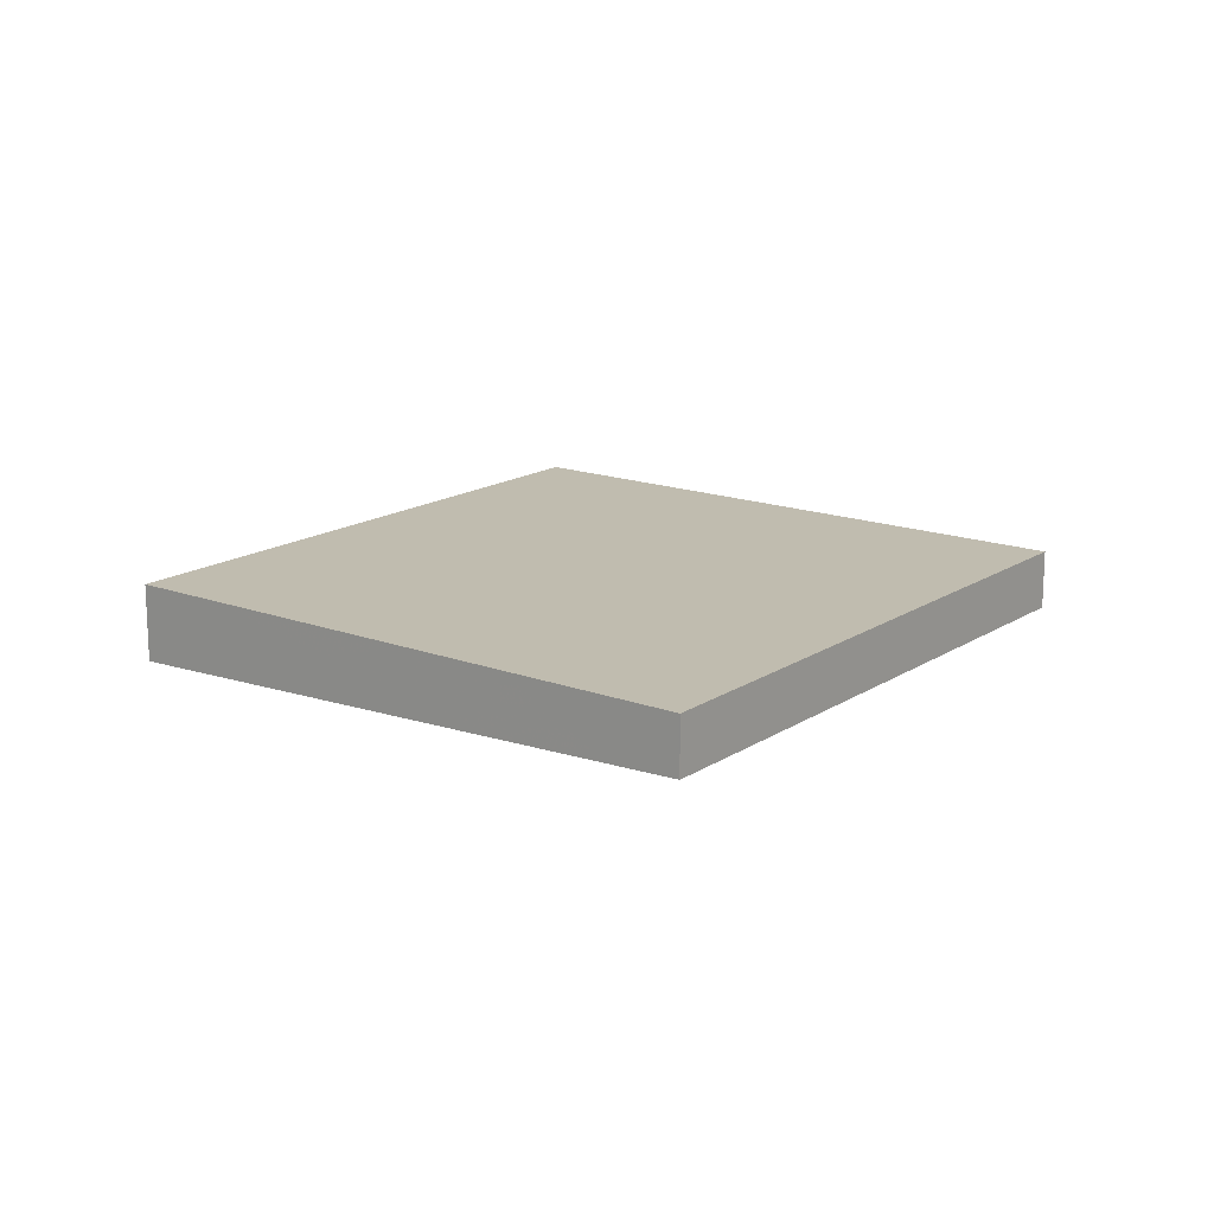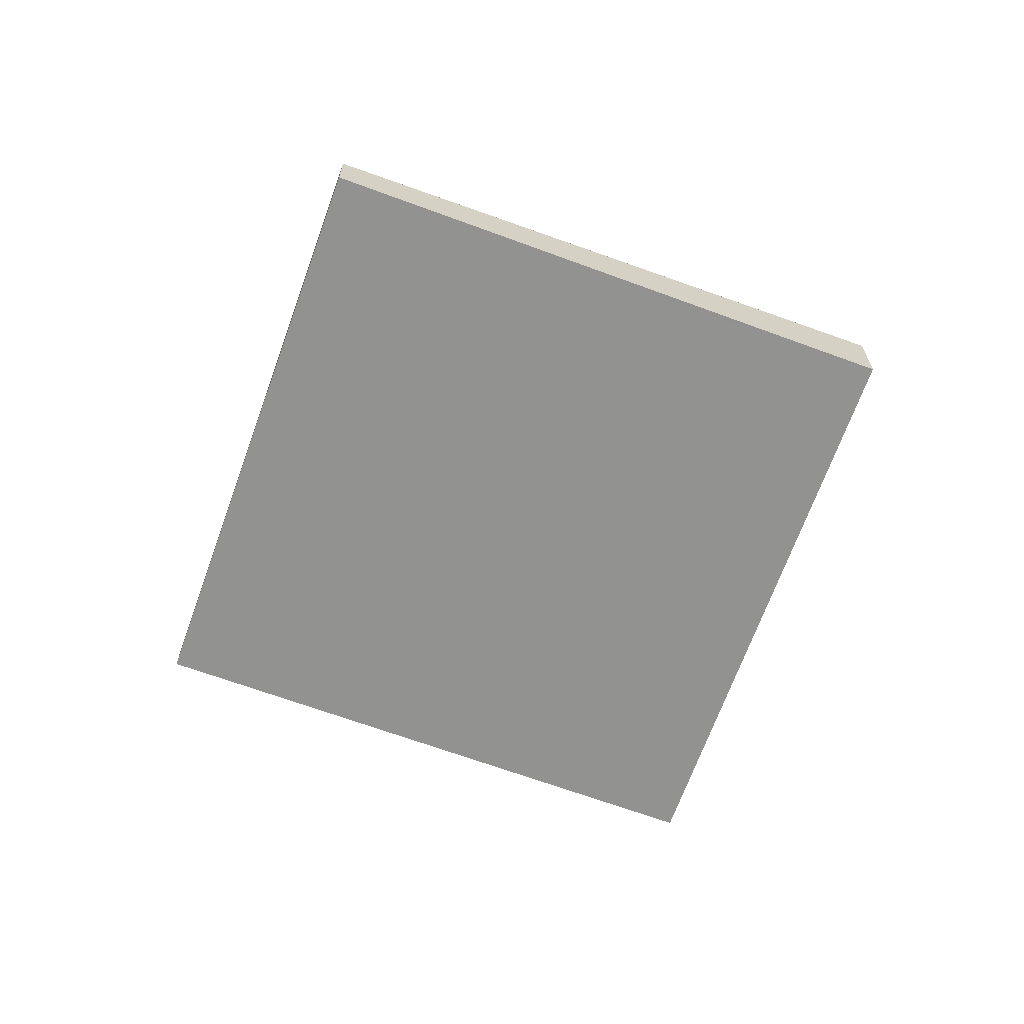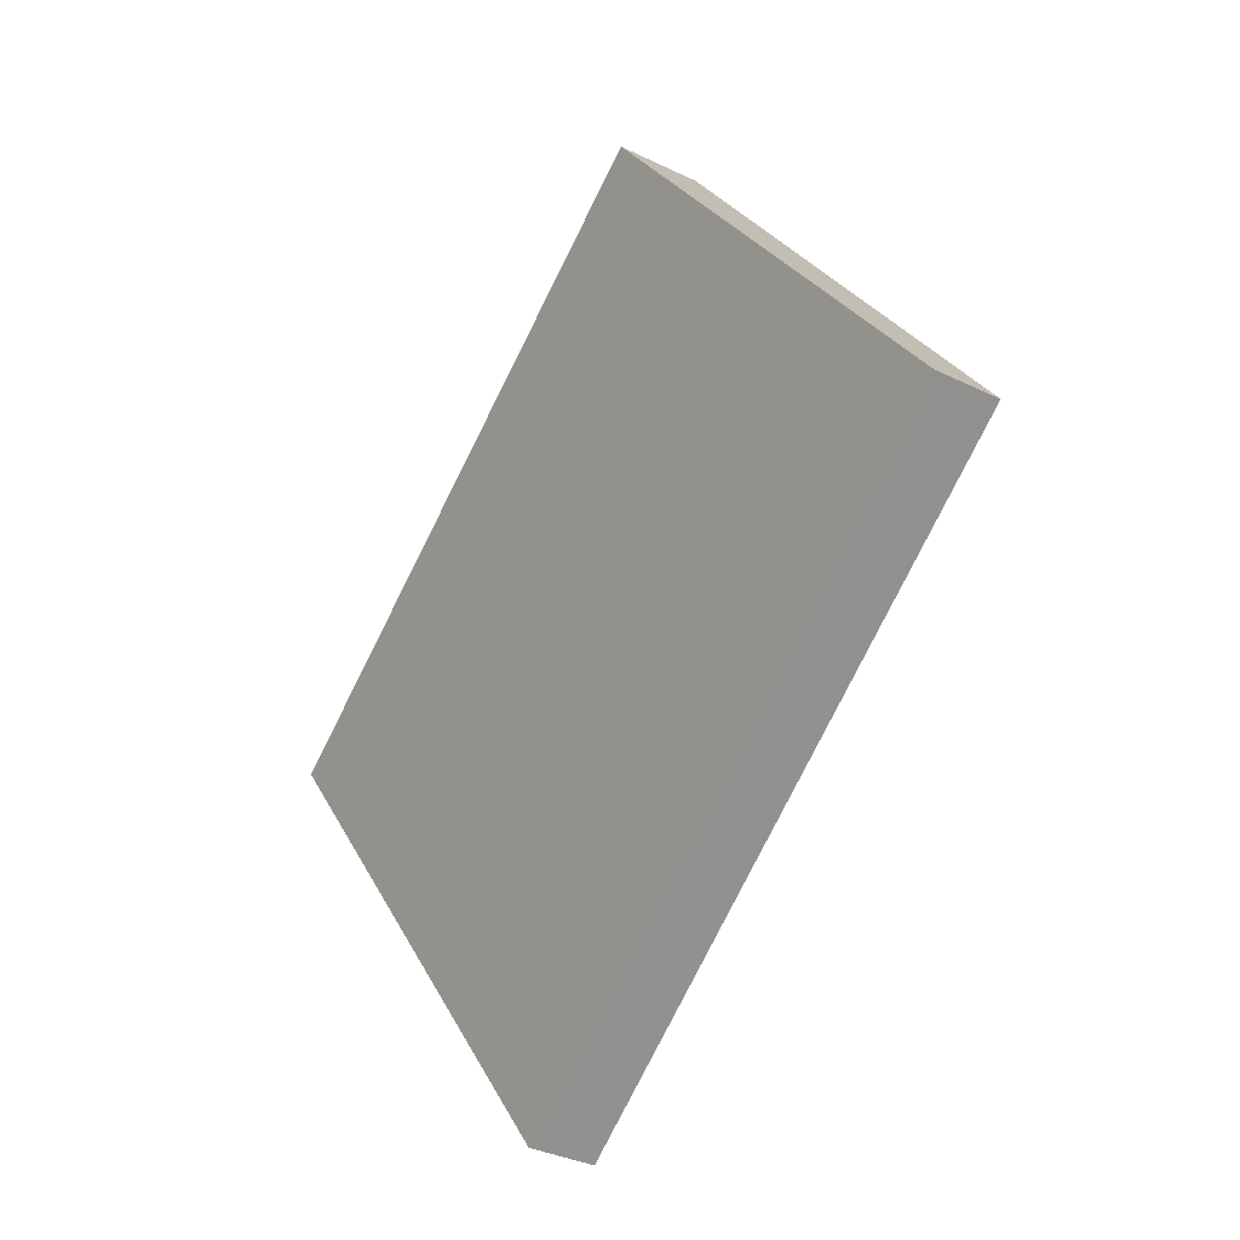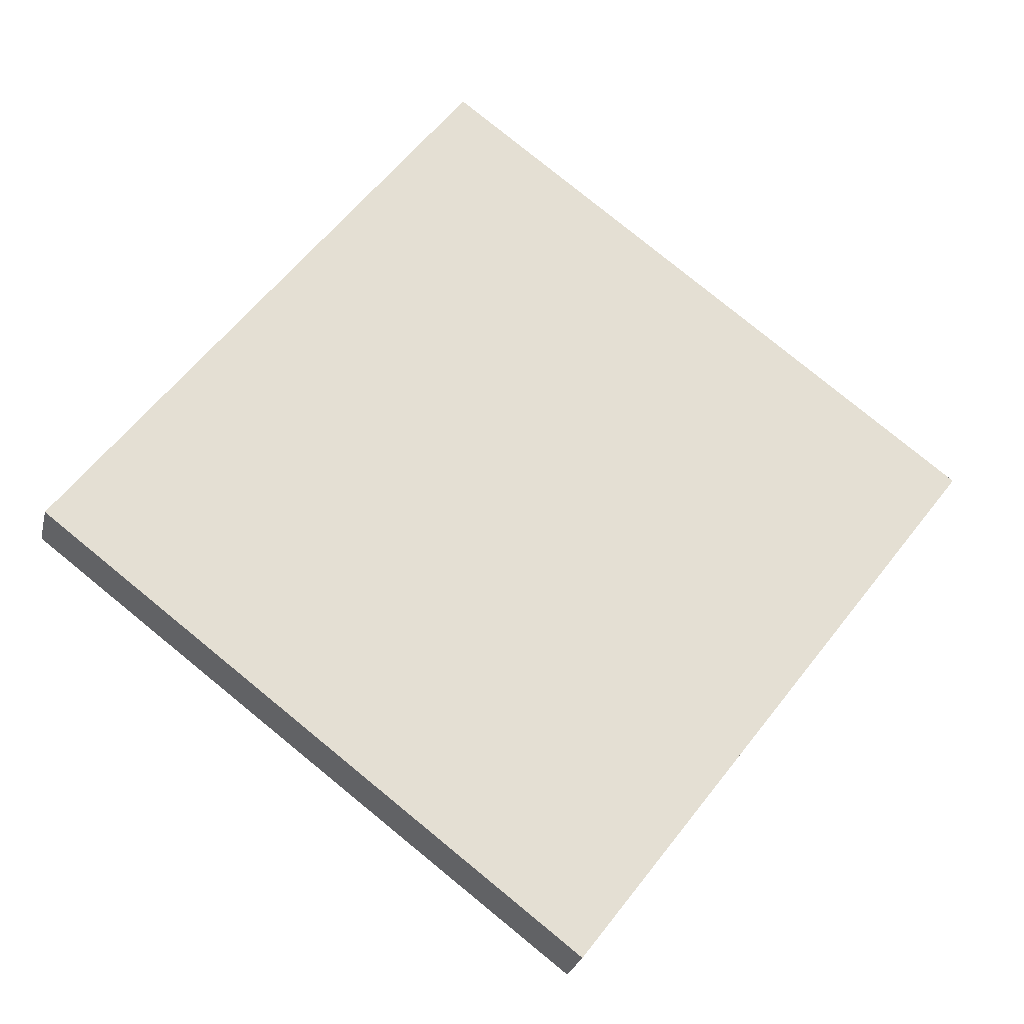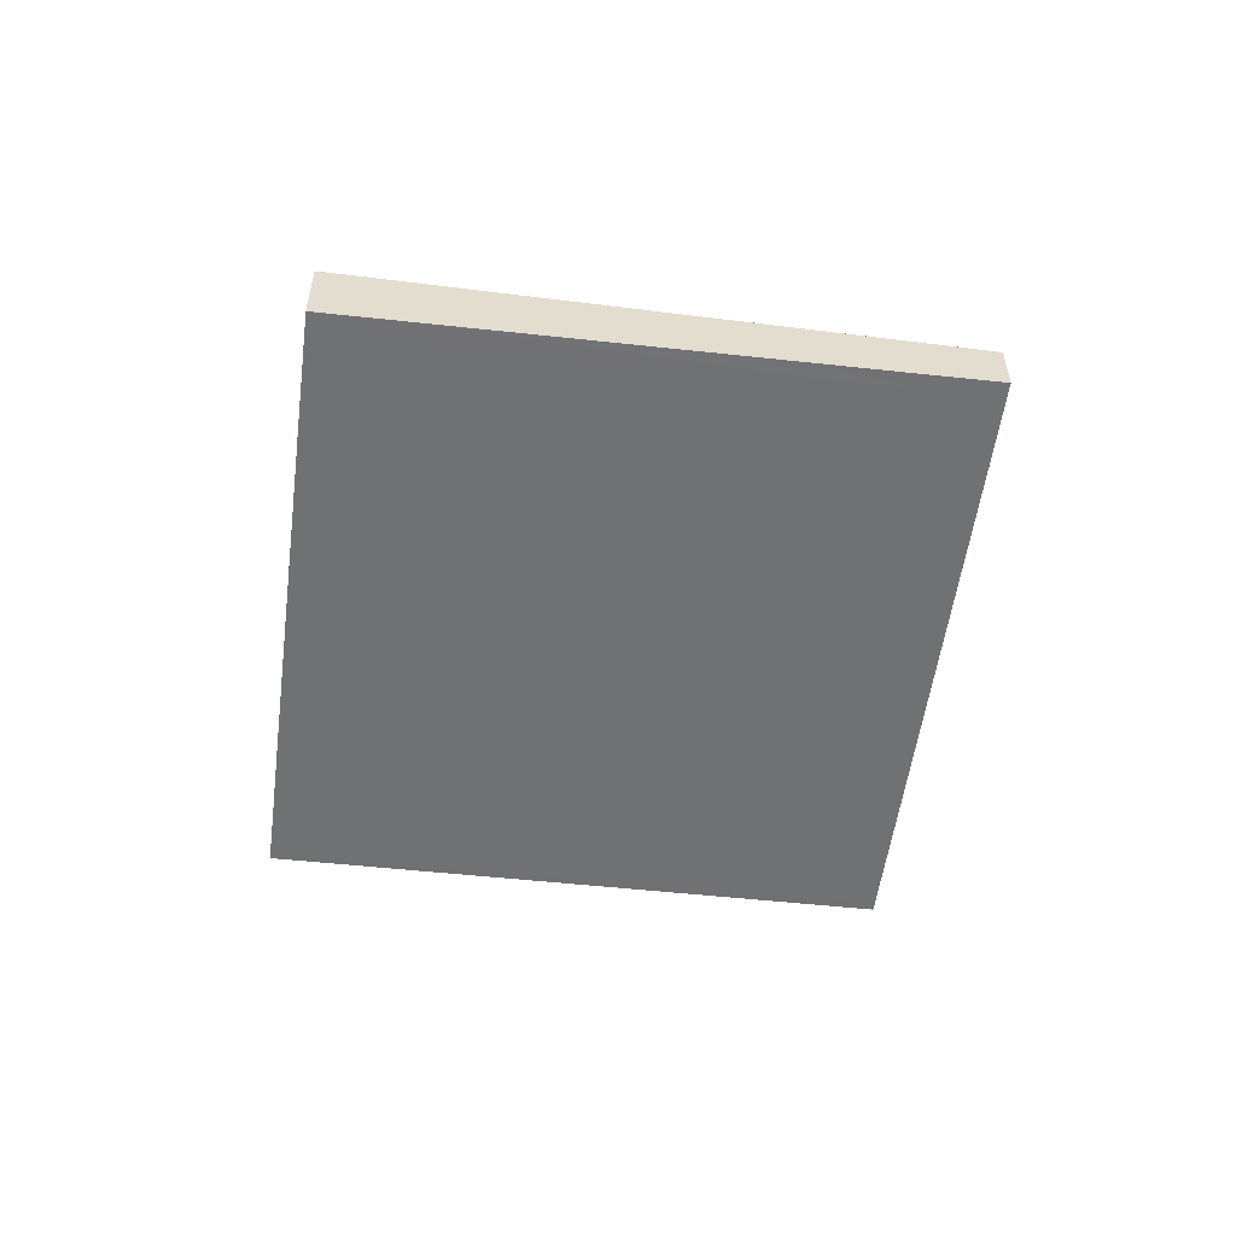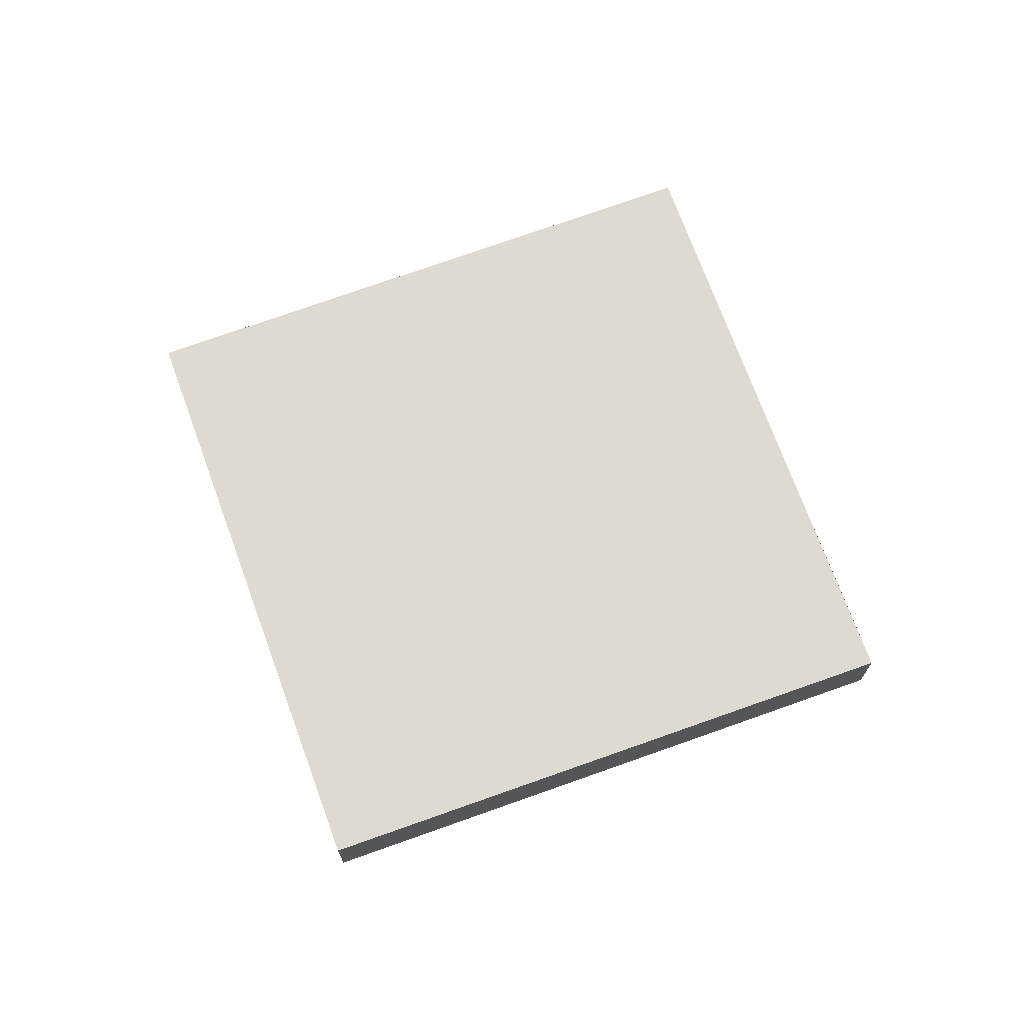
<metadata>
{"format":"obj","ext":"obj","renderer":"f3d","projection":"perspective","resolution":1024,"background":"white","views":[{"elev":16.3,"azim":-15.4,"up":"+Z"},{"elev":-66.0,"azim":107.7,"up":"+Z"},{"elev":-33.8,"azim":56.1,"up":"+Y"},{"elev":-25.6,"azim":167.4,"up":"+Y"},{"elev":-55.2,"azim":-60.4,"up":"+Z"},{"elev":71.0,"azim":-162.6,"up":"+Z"}]}
</metadata>
<code>
v -2270 -1578 -0.3067
v -2268 -1576 -0.3115
v -2266 -1578 -0.2323
v -2268 -1580 -0.2267
v -2268 -1579 -0.2287
v -2269 -1577 -0.3085
v -2270 -1578 -0.2951
v -2269 -1578 -0.2969
v -2268 -1577 -0.2999
v -2268 -1577 -0.2999
v -2268 -1576 -0.3115
v -2266 -1578 -0.2323
v -2267 -1578 -0.2563
v -2268 -1579 -0.2527
v -2267 -1578 -0.2563
v -2269 -1579 -0.2507
v -2269 -1578 -0.296
v -2268 -1579 -0.2518
v -2270 -1578 -0.3076
v -2268 -1580 -0.2278
v -2267 -1578 -0.2417
v -2268 -1579 -0.2381
v -2267 -1578 -0.2417
v -2268 -1579 -0.2371
v -2269 -1580 -0.2361
v -2269 -1579 -0.2508
v -2270 -1578 -0.2952
v -2270 -1578 -0.3068
v -2269 -1580 -0.2362
v -2268 -1580 -0.2268
v -2268 -1577 -0.299
v -2268 -1577 -0.3106
v -2267 -1578 -0.2552
v -2267 -1578 -0.2406
v -2267 -1579 -0.2312
v -2270 -1578 -0.3068
v -2270 -1578 -0.3067
v -2270 -1578 0
v -2270 -1578 0
v -2268 -1577 -0.2999
v -2268 -1576 -0.3115
v -2268 -1576 0
v -2268 -1577 0
v -2266 -1578 -0.2323
v -2266 -1578 -0.2323
v -2266 -1578 2.776e-17
v -2266 -1578 0
v -2269 -1580 -0.2361
v -2268 -1580 -0.2267
v -2268 -1580 2.776e-17
v -2269 -1580 -2.776e-17
v -2268 -1580 -0.2278
v -2268 -1579 -0.2287
v -2268 -1579 -2.776e-17
v -2268 -1580 -2.776e-17
v -2268 -1577 -0.3106
v -2269 -1577 -0.3085
v -2269 -1577 0
v -2268 -1577 0
v -2270 -1578 -0.3067
v -2270 -1578 -0.2951
v -2270 -1578 0
v -2270 -1578 0
v -2267 -1578 -0.2563
v -2268 -1577 -0.2999
v -2268 -1577 0
v -2267 -1578 0
v -2268 -1576 -0.3115
v -2268 -1576 -0.3115
v -2268 -1576 0
v -2268 -1576 0
v -2267 -1579 -0.2312
v -2266 -1578 -0.2323
v -2266 -1578 0
v -2267 -1579 0
v -2267 -1578 -0.2417
v -2267 -1578 -0.2563
v -2267 -1578 0
v -2267 -1578 0
v -2270 -1578 -0.2951
v -2269 -1579 -0.2507
v -2269 -1579 0
v -2270 -1578 0
v -2269 -1577 -0.3085
v -2270 -1578 -0.3076
v -2270 -1578 0
v -2269 -1577 0
v -2268 -1580 -0.2268
v -2268 -1580 -0.2278
v -2268 -1580 -2.776e-17
v -2268 -1580 0
v -2266 -1578 -0.2323
v -2267 -1578 -0.2417
v -2267 -1578 0
v -2266 -1578 2.776e-17
v -2269 -1579 -0.2507
v -2269 -1580 -0.2361
v -2269 -1580 -2.776e-17
v -2269 -1579 0
v -2270 -1578 -0.3076
v -2270 -1578 -0.3068
v -2270 -1578 0
v -2270 -1578 0
v -2268 -1580 -0.2267
v -2268 -1580 -0.2268
v -2268 -1580 0
v -2268 -1580 2.776e-17
v -2268 -1576 -0.3115
v -2268 -1577 -0.3106
v -2268 -1577 0
v -2268 -1576 0
v -2268 -1579 -0.2287
v -2267 -1579 -0.2312
v -2267 -1579 0
v -2268 -1579 -2.776e-17
v -2270 -1578 0
v -2268 -1576 0
v -2266 -1578 0
v -2268 -1580 0
f 13 10 9 15
f 27 17 18 26
f 28 19 17 27
f 11 2 9 10
f 32 11 10 31
f 31 10 13 33
f 33 13 21 34
f 21 13 15 23
f 26 18 24 29
f 17 8 14 18
f 19 6 8 17
f 24 18 14 22
f 34 21 12 35
f 23 3 12 21
f 29 24 20 30
f 22 5 20 24
f 26 16 7 27
f 27 7 1 28
f 29 25 16 26
f 30 4 25 29
f 31 8 6 32
f 33 14 8 31
f 34 22 14 33
f 35 5 22 34
f 37 38 39 36
f 41 42 43 40
f 45 46 47 44
f 49 50 51 48
f 53 54 55 52
f 57 58 59 56
f 61 62 63 60
f 65 66 67 64
f 69 70 71 68
f 73 74 75 72
f 77 78 79 76
f 81 82 83 80
f 85 86 87 84
f 89 90 91 88
f 93 94 95 92
f 97 98 99 96
f 101 102 103 100
f 105 106 107 104
f 109 110 111 108
f 113 114 115 112
f 117 118 119 116

</code>
